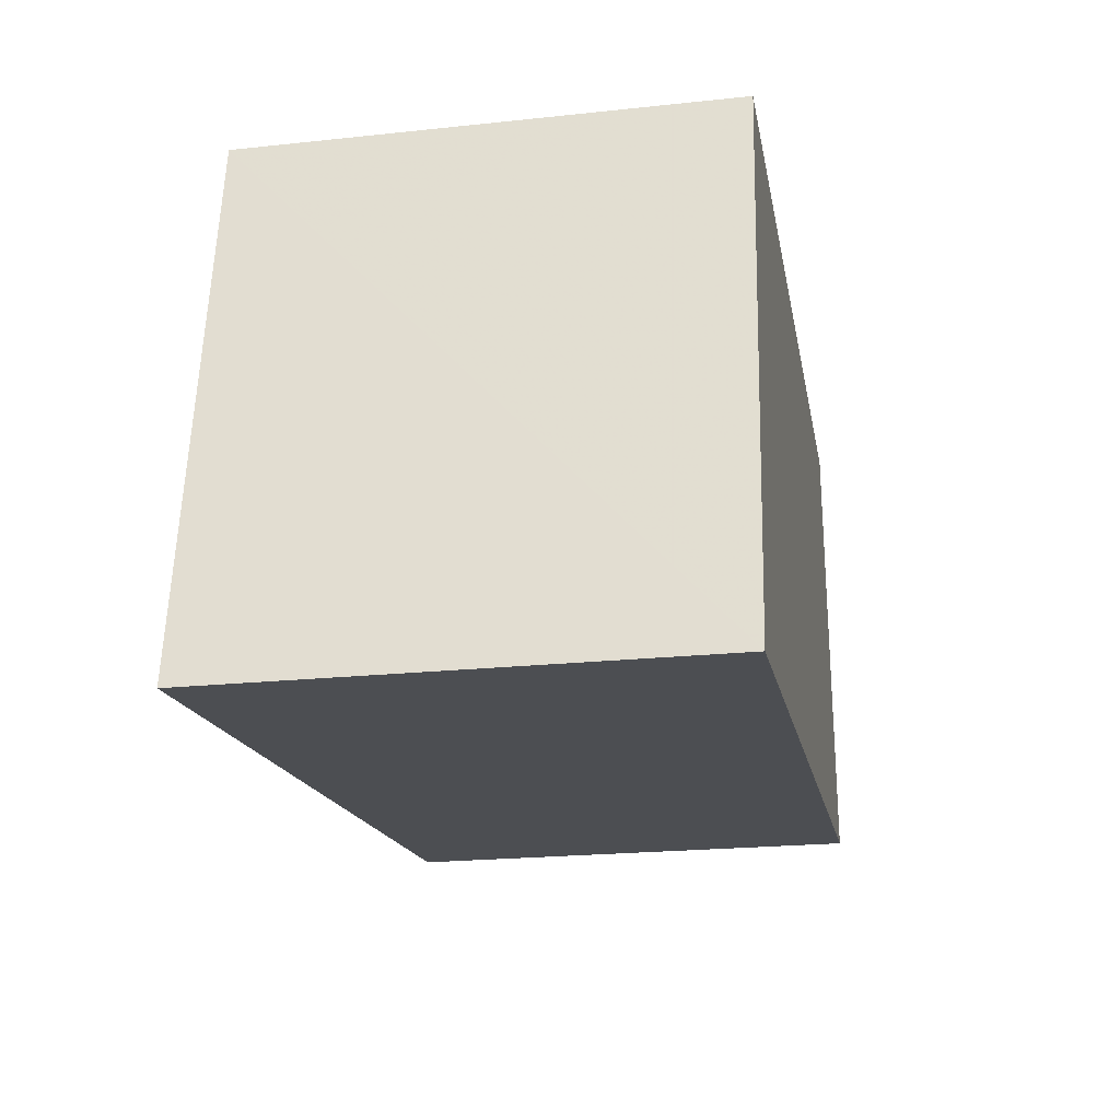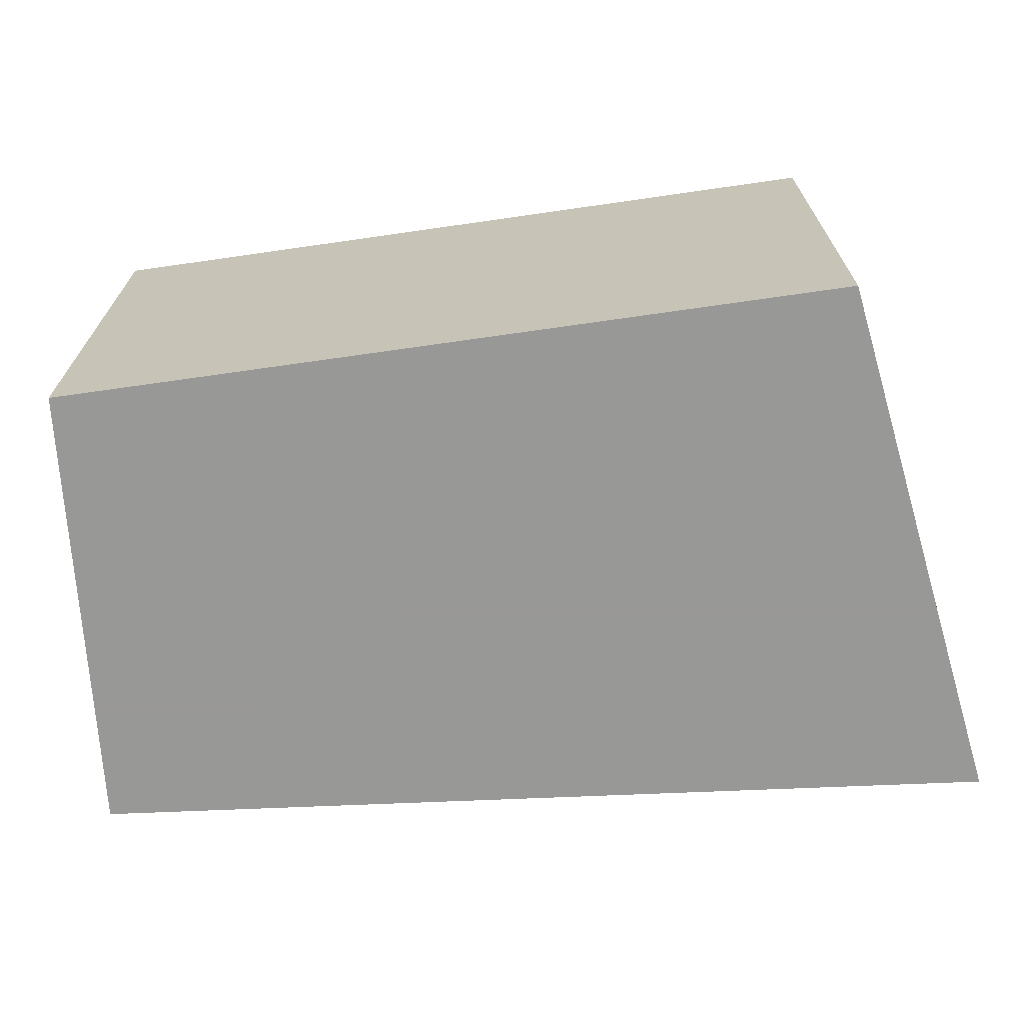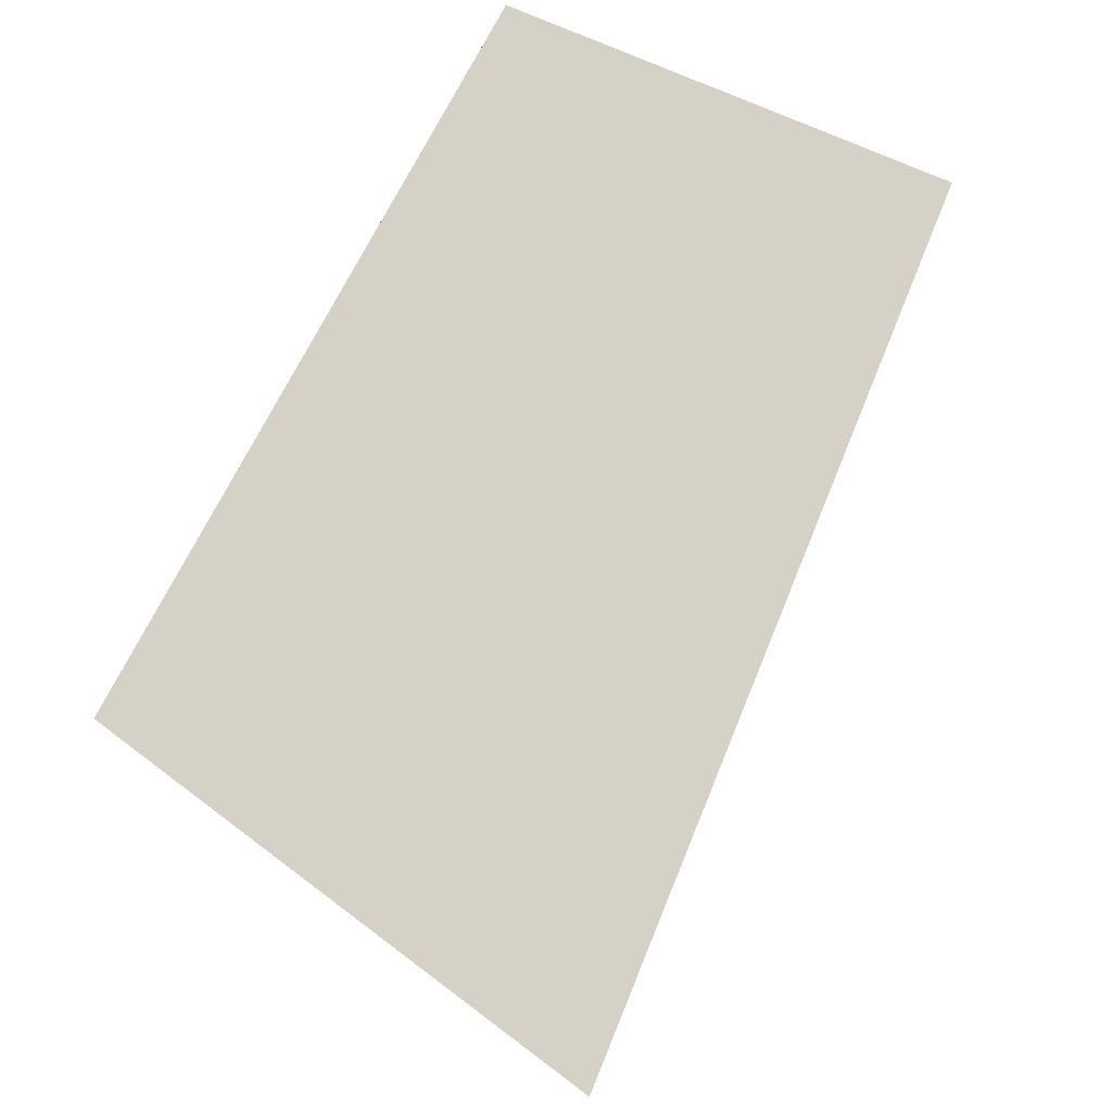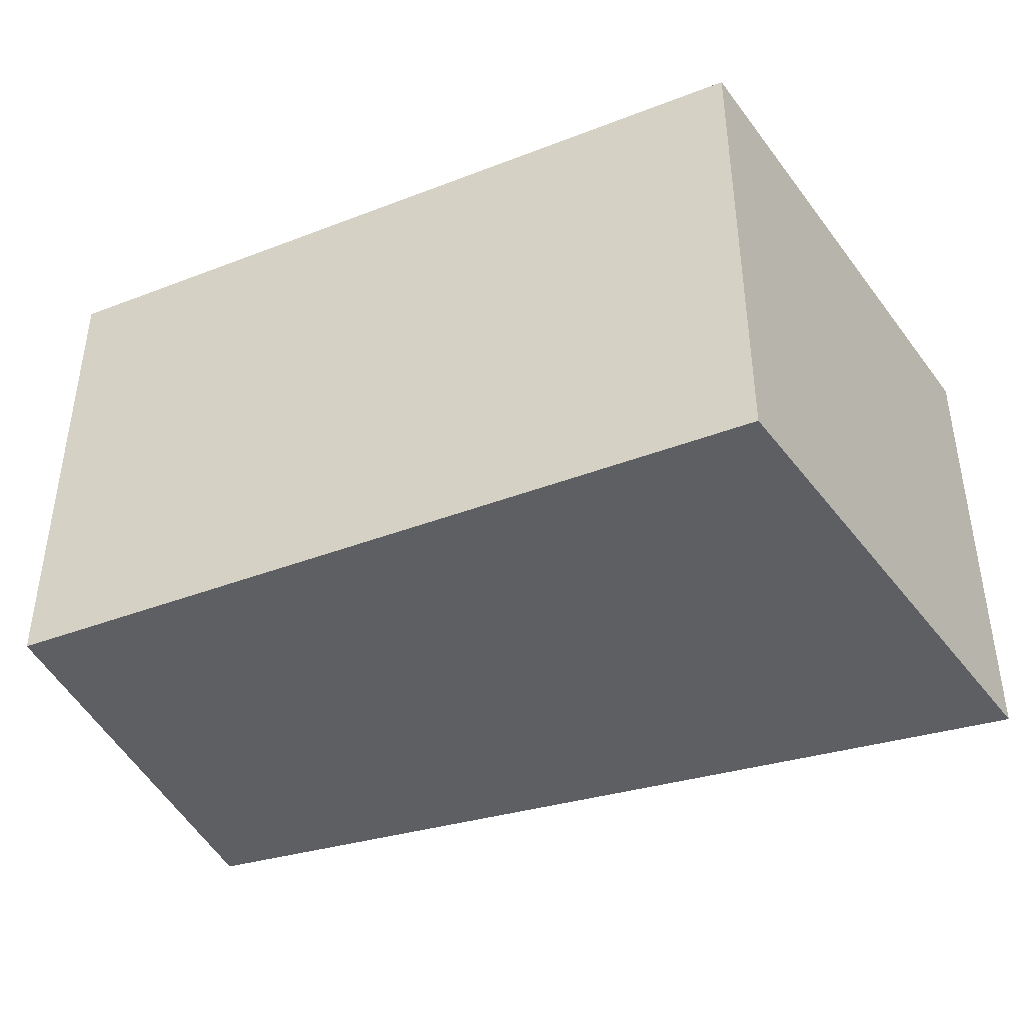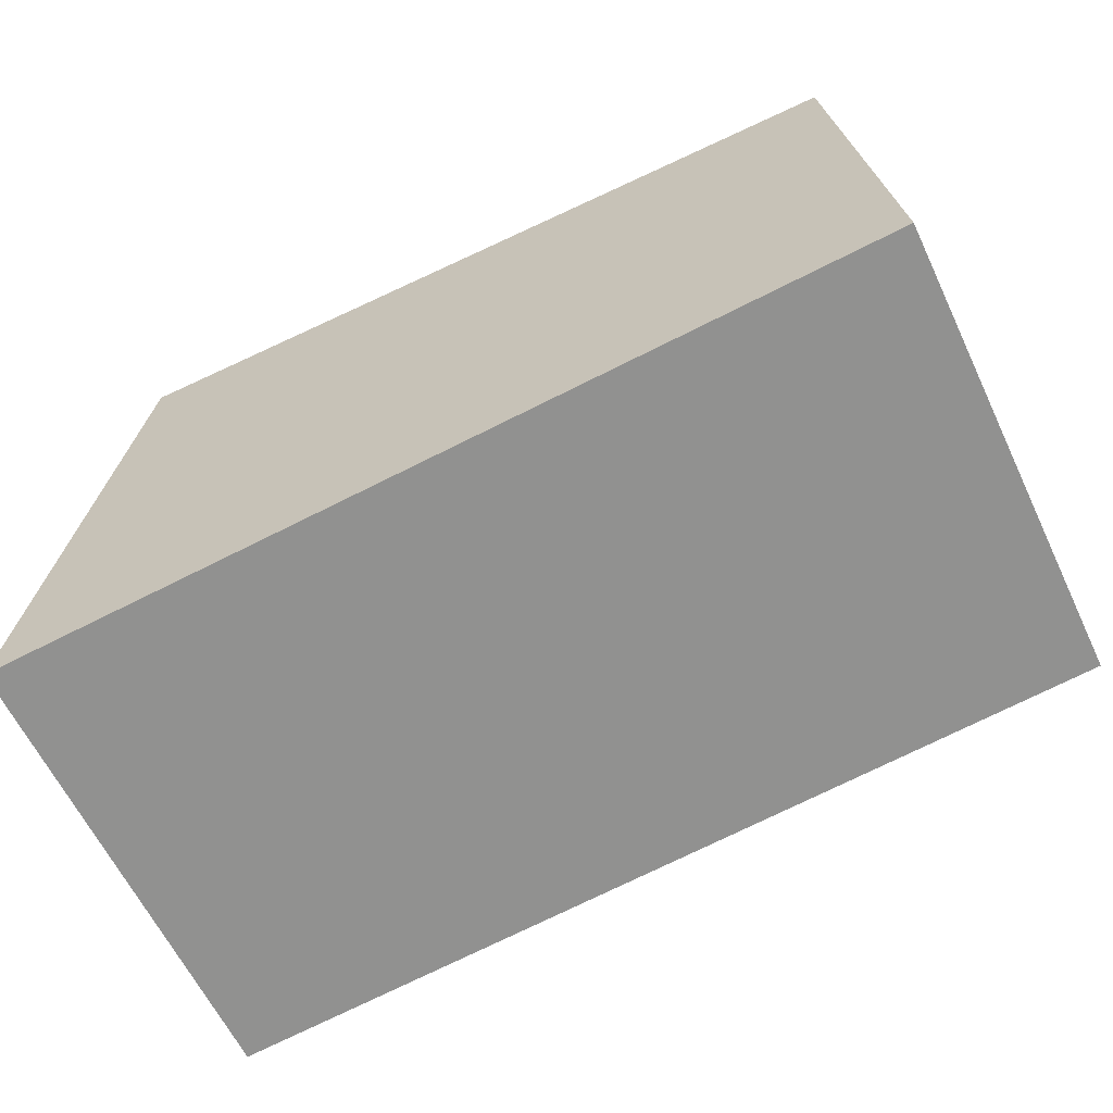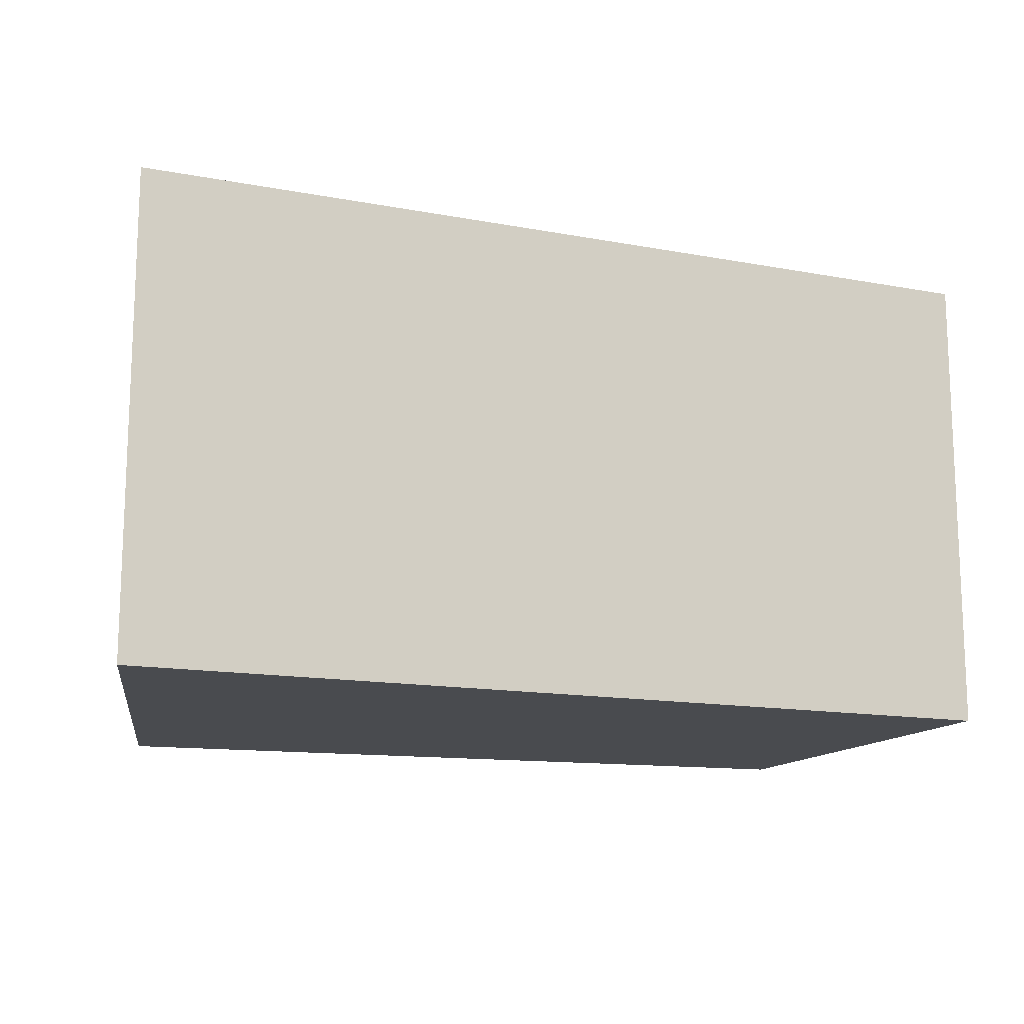
<metadata>
{"format":"obj","ext":"obj","renderer":"f3d","projection":"perspective","resolution":1024,"background":"white","views":[{"elev":-22.3,"azim":-79.6,"up":"+Y"},{"elev":-68.5,"azim":-171.8,"up":"+Z"},{"elev":78.8,"azim":-61.9,"up":"+Z"},{"elev":-40.5,"azim":-154.8,"up":"+Z"},{"elev":-63.0,"azim":25.6,"up":"+Y"},{"elev":-14.2,"azim":-16.7,"up":"+Z"}]}
</metadata>
<code>
v 0.1236 -0.1256 -0.2349
v 0.1235 -0.1255 -0.3561
v 0.1135 -0.01028 -0.2348
v -0.08348 -0.01028 -0.2348
v -0.1042 -0.1486 -0.235
v 0.1135 -0.01028 -0.3561
v -0.08348 -0.01028 -0.3561
v -0.1041 -0.1485 -0.3561
f 1 3 4
f 5 2 1
f 5 1 4
f 6 4 3
f 6 1 2
f 6 3 1
f 7 5 4
f 7 4 6
f 7 6 2
f 8 7 2
f 8 2 5
f 8 5 7

</code>
